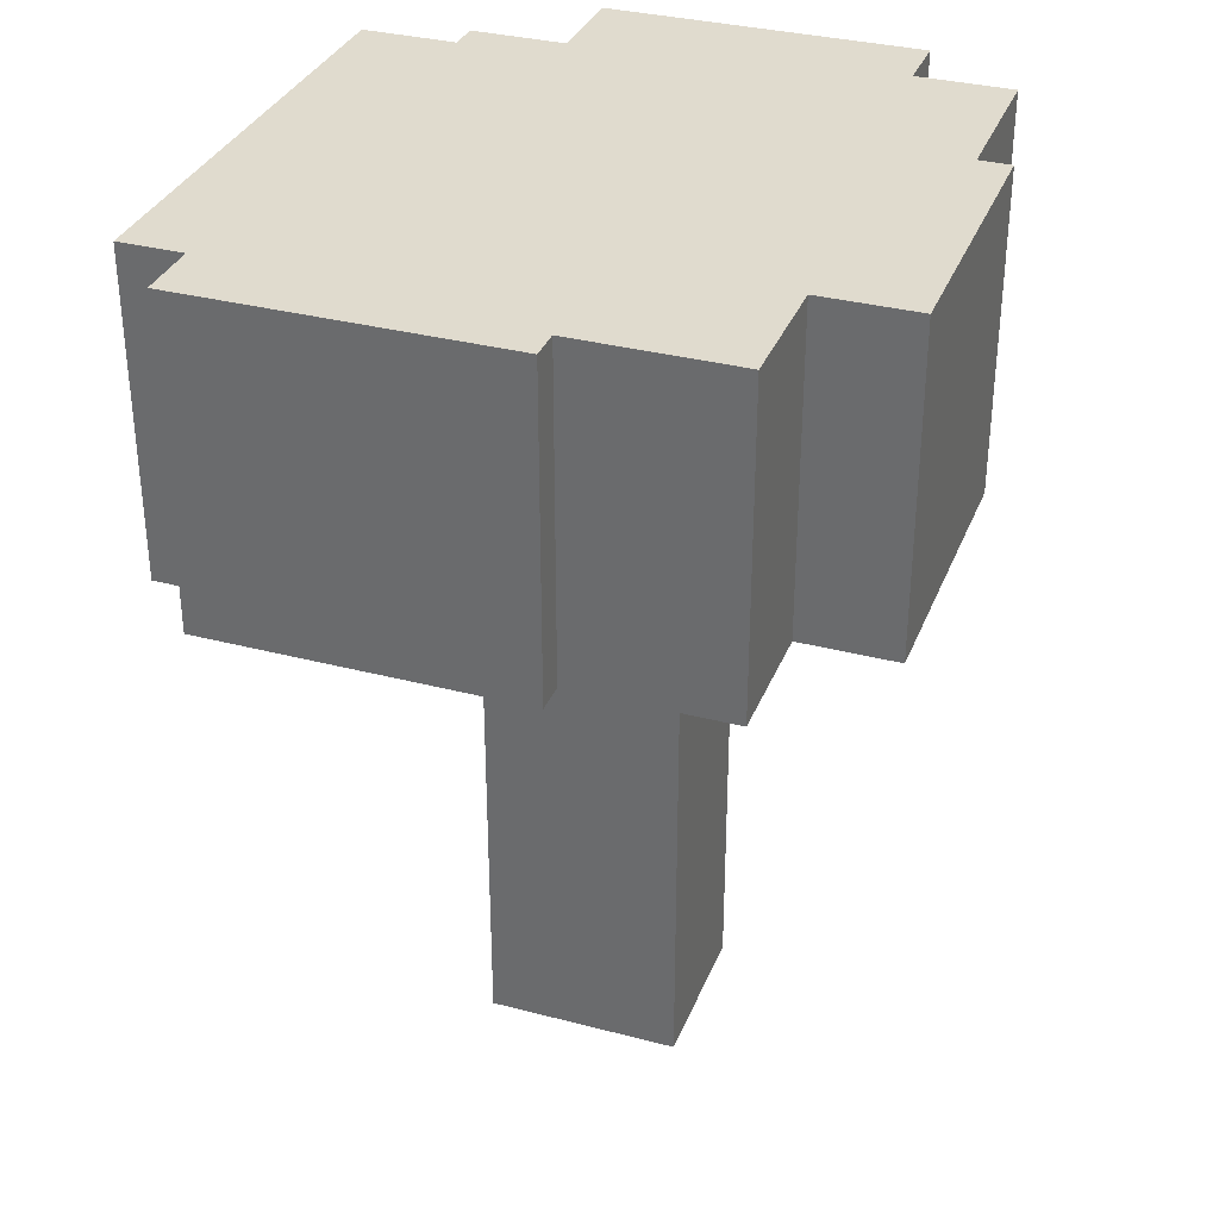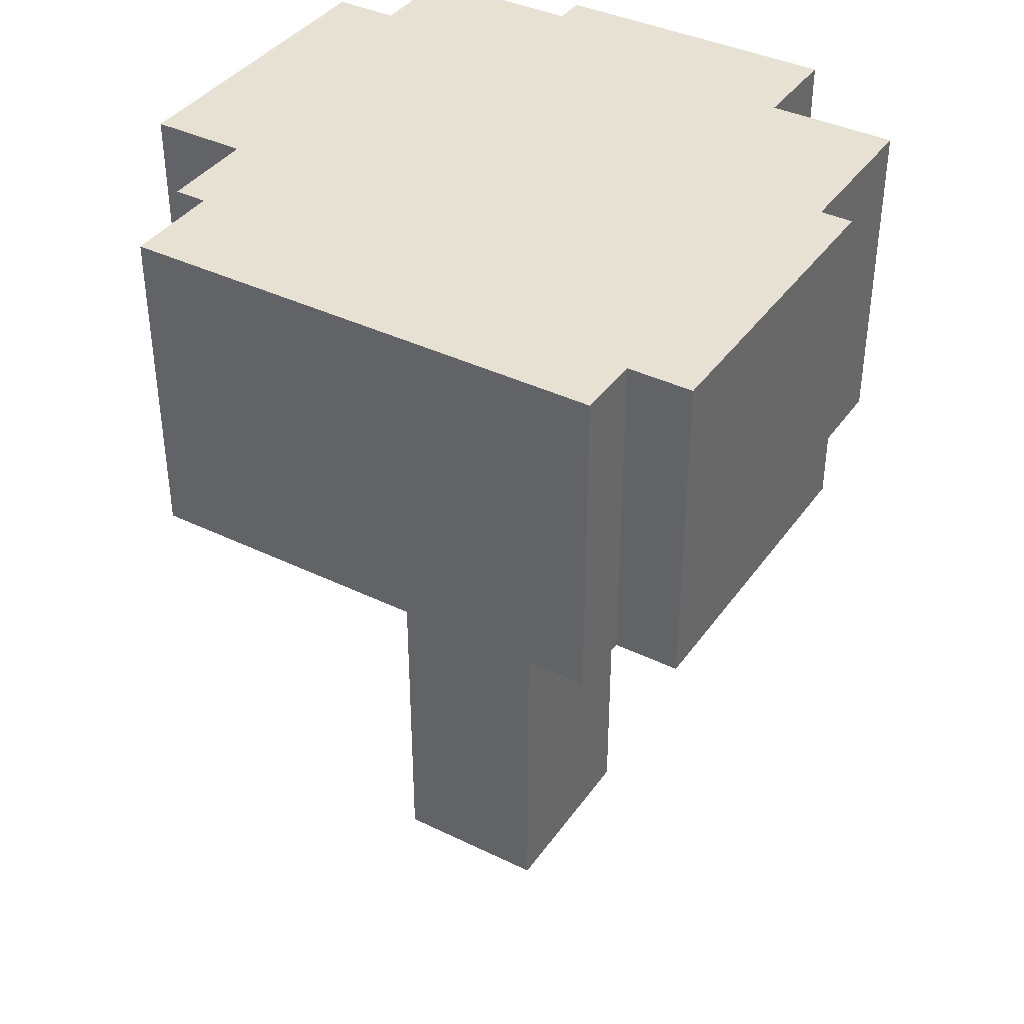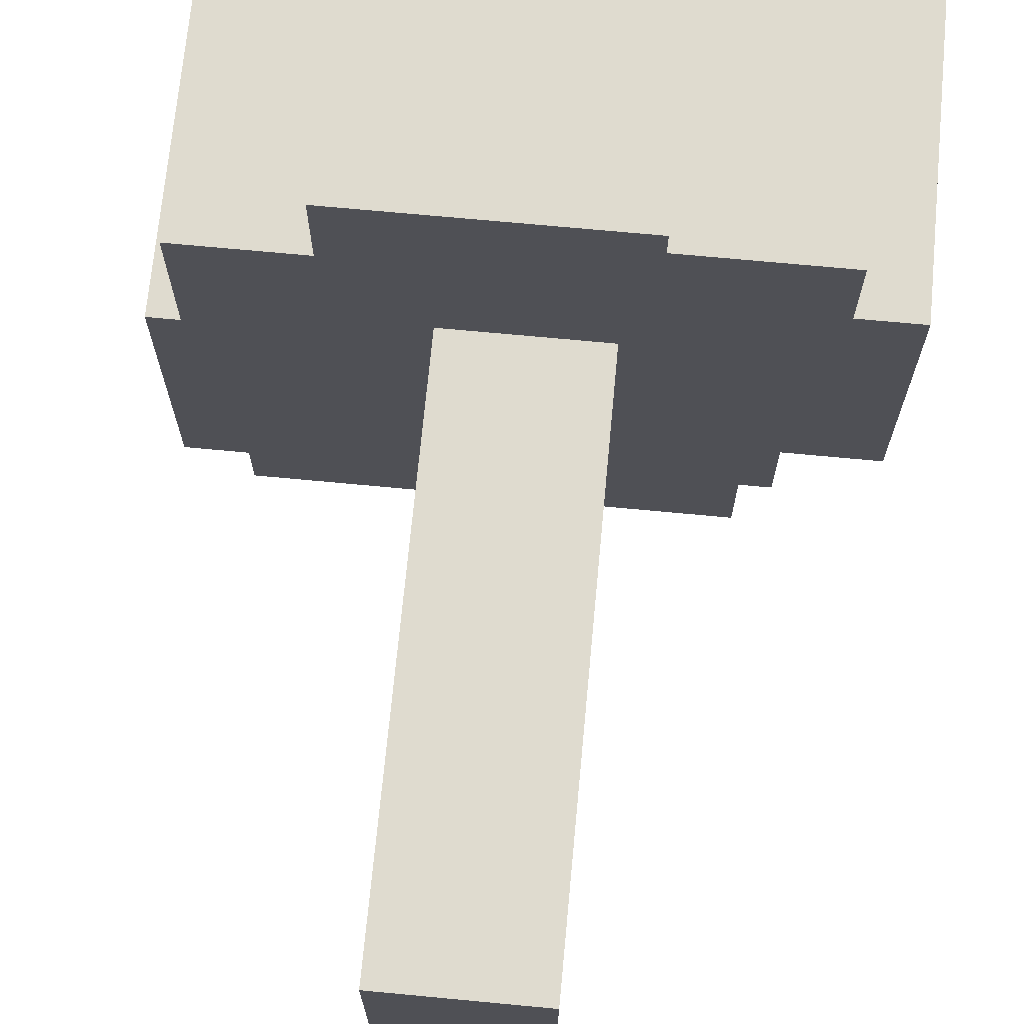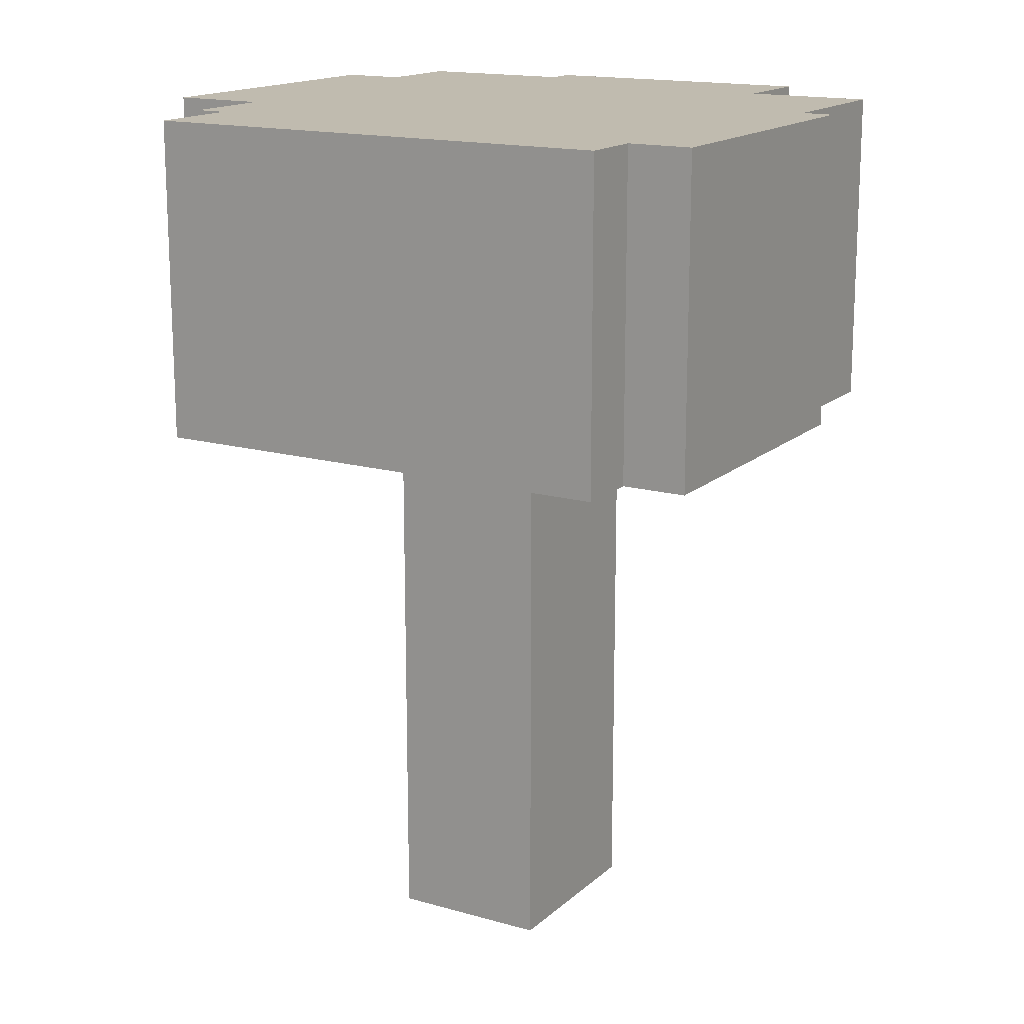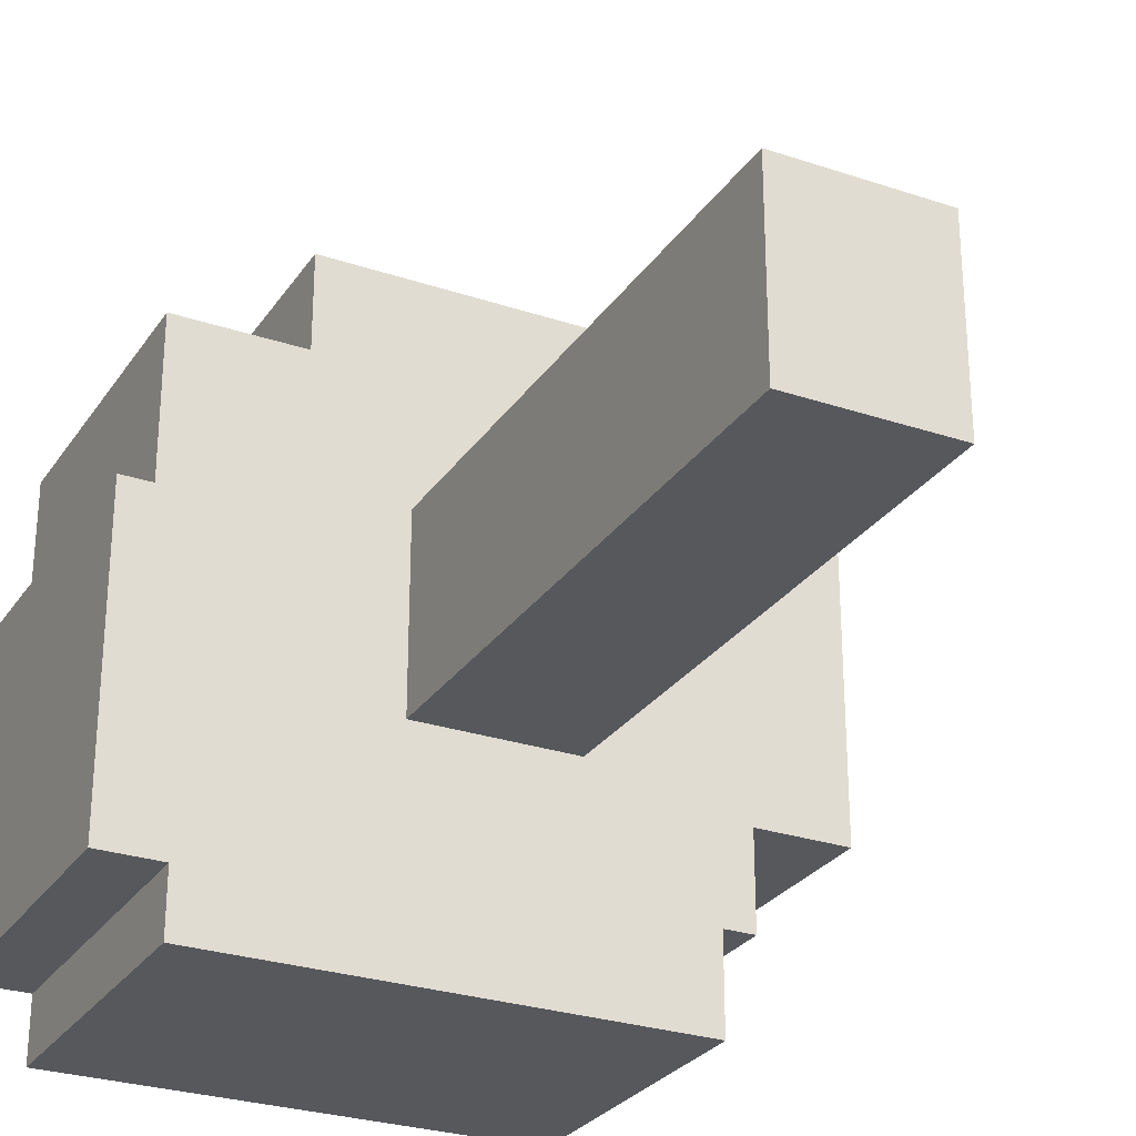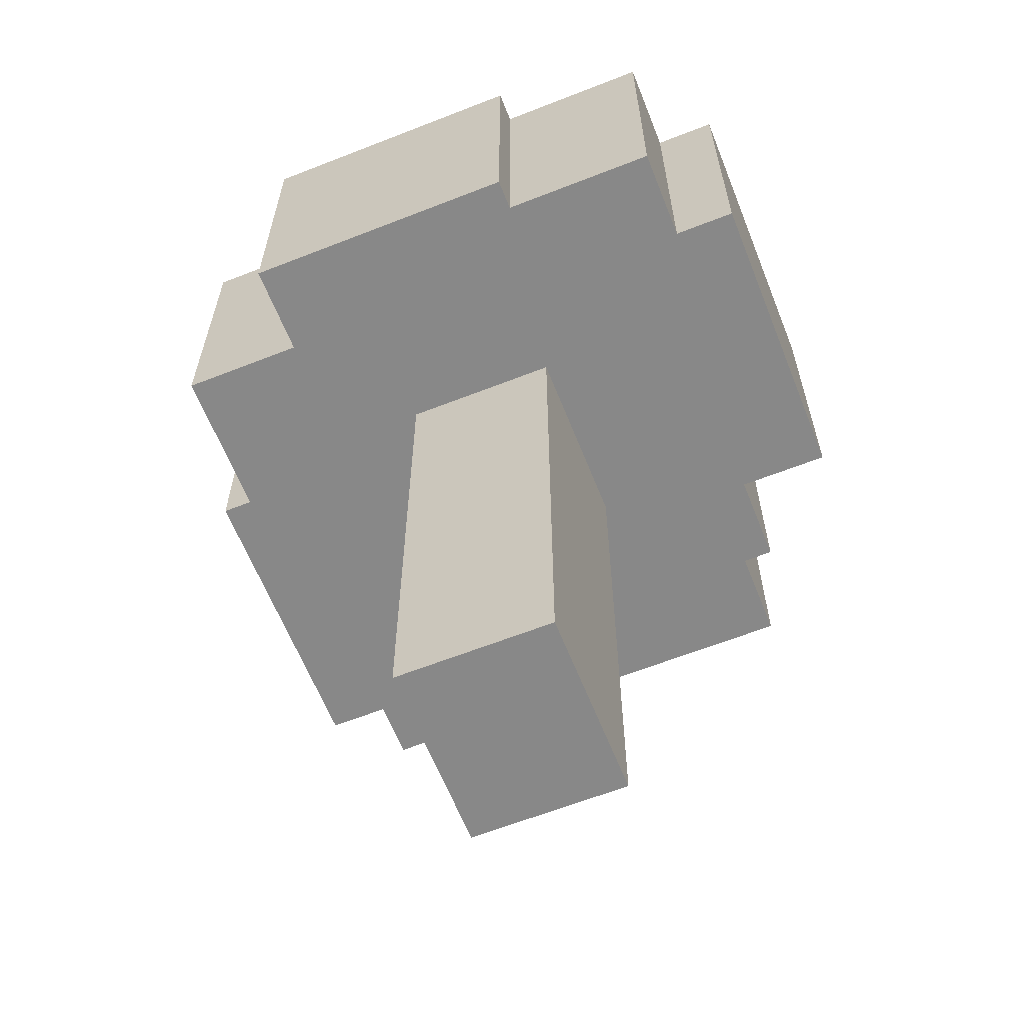
<metadata>
{"format":"obj","ext":"obj","renderer":"f3d","projection":"perspective","resolution":1024,"background":"white","views":[{"elev":33.5,"azim":-70.3,"up":"+Y"},{"elev":38.8,"azim":-148.6,"up":"+Y"},{"elev":70.4,"azim":5.4,"up":"+Z"},{"elev":16.0,"azim":-149.5,"up":"+Y"},{"elev":-27.8,"azim":-27.1,"up":"+Z"},{"elev":-62.7,"azim":21.7,"up":"+Y"}]}
</metadata>
<code>
o
v -1 1.9 0.3
v -1 1.9 -0.1
v -1 1.9 -0.7
v -1 2.9 0.3
v -1 2.9 -0.1
v -1 2.9 -0.7
v -0.9 1.9 0.8
v -0.9 1.9 0.3
v -0.9 2.9 0.8
v -0.9 2.9 0.3
v -0.8 1.9 -0.7
v -0.8 1.9 -0.9
v -0.8 2.9 -0.7
v -0.8 2.9 -0.9
v -0.5 1.9 1.1
v -0.5 1.9 0.8
v -0.5 2.8 1
v -0.5 2.8 0.8
v -0.5 2.9 1.1
v -0.5 2.9 1
v -0.5 2.9 0.8
v -0.2 0.1 0.4
v -0.2 0.1 -0.2
v -0.2 1.9 0.4
v -0.2 1.9 -0.2
v 0.3 0.1 0.4
v 0.3 0.1 -0.2
v 0.3 1.9 0.4
v 0.3 1.9 -0.2
v 0.4 1.9 1.1
v 0.4 1.9 1
v 0.4 2.9 1.1
v 0.4 2.9 1
v 0.7 1.9 -0.6
v 0.7 1.9 -0.9
v 0.7 2.9 -0.6
v 0.7 2.9 -0.9
v 0.8 1.9 -0.3
v 0.8 1.9 -0.6
v 0.8 2.8 -0.3
v 0.8 2.8 -0.4
v 0.8 2.9 -0.3
v 0.8 2.9 -0.4
v 0.8 2.9 -0.6
v 0.9 1.9 1
v 0.9 1.9 0.7
v 0.9 2.9 1
v 0.9 2.9 0.7
v 1.1 1.9 0.7
v 1.1 1.9 -0.3
v 1.1 2.9 0.7
v 1.1 2.9 -0.3
v -0.5 1.9 1.1
v -0.5 2.9 1.1
v 0.4 1.9 1.1
v 0.4 2.9 1.1
v 0.4 1.9 1
v 0.4 2.9 1
v 0.9 1.9 1
v 0.9 2.9 1
v -0.9 1.9 0.8
v -0.9 2.9 0.8
v -0.8 2.8 0.8
v -0.8 2.9 0.8
v -0.6 2.8 0.8
v -0.6 2.9 0.8
v -0.5 1.9 0.8
v -0.5 2.8 0.8
v -0.5 2.9 0.8
v 0.9 1.9 0.7
v 0.9 2.9 0.7
v 1.1 1.9 0.7
v 1.1 2.9 0.7
v -0.2 0.1 0.4
v -0.2 1.9 0.4
v 0.3 0.1 0.4
v 0.3 1.9 0.4
v -1 1.9 0.3
v -1 2.9 0.3
v -0.9 1.9 0.3
v -0.9 2.9 0.3
v -0.2 0.1 -0.2
v -0.2 1.9 -0.2
v 0.3 0.1 -0.2
v 0.3 1.9 -0.2
v 0.8 1.9 -0.3
v 0.8 2.8 -0.3
v 0.8 2.9 -0.3
v 0.9 2.8 -0.3
v 0.9 2.9 -0.3
v 1.1 1.9 -0.3
v 1.1 2.9 -0.3
v 0.7 1.9 -0.6
v 0.7 2.9 -0.6
v 0.8 1.9 -0.6
v 0.8 2.9 -0.6
v -1 1.9 -0.7
v -1 2.9 -0.7
v -0.8 1.9 -0.7
v -0.8 2.9 -0.7
v -0.8 1.9 -0.9
v -0.8 2.9 -0.9
v 0.7 1.9 -0.9
v 0.7 2.9 -0.9
v -0.2 0.1 0.4
v 0.3 0.1 0.4
v -0.2 0.1 -0.2
v 0.3 0.1 -0.2
v -0.5 1.9 1.1
v 0.4 1.9 1.1
v 0.4 1.9 1
v 0.9 1.9 1
v -0.9 1.9 0.8
v -0.5 1.9 0.8
v 0.9 1.9 0.7
v 1.1 1.9 0.7
v -0.2 1.9 0.4
v 0.3 1.9 0.4
v -1 1.9 0.3
v -0.9 1.9 0.3
v -1 1.9 -0.1
v -0.9 1.9 -0.1
v -0.2 1.9 -0.2
v 0.3 1.9 -0.2
v 0.8 1.9 -0.3
v 1.1 1.9 -0.3
v 0.7 1.9 -0.6
v 0.8 1.9 -0.6
v -1 1.9 -0.7
v -0.8 1.9 -0.7
v -0.8 1.9 -0.9
v 0.7 1.9 -0.9
v -0.5 2.9 1.1
v 0.4 2.9 1.1
v -0.5 2.9 1
v 0.1 2.9 1
v 0.4 2.9 1
v 0.9 2.9 1
v -0.9 2.9 0.8
v -0.8 2.9 0.8
v -0.6 2.9 0.8
v -0.5 2.9 0.8
v -0.5 2.9 0.7
v 0.1 2.9 0.7
v 0.4 2.9 0.7
v 0.7 2.9 0.7
v 0.9 2.9 0.7
v 1.1 2.9 0.7
v 0.4 2.9 0.6
v 0.7 2.9 0.6
v -0.8 2.9 0.5
v -0.6 2.9 0.5
v 0.6 2.9 0.4
v 0.9 2.9 0.4
v -1 2.9 0.3
v -0.9 2.9 0.3
v -0.7 2.9 0.3
v 0.1 2.9 0.3
v -0.7 2.9 0.2
v 0.1 2.9 0.2
v 0.6 2.9 0.2
v 0.9 2.9 0.2
v -1 2.9 -0.1
v -0.9 2.9 -0.1
v 0 2.9 -0.1
v 0.3 2.9 -0.1
v 0.7 2.9 -0.1
v 0.9 2.9 -0.1
v 0 2.9 -0.2
v 0.3 2.9 -0.2
v -0.7 2.9 -0.3
v -0.5 2.9 -0.3
v 0.8 2.9 -0.3
v 0.9 2.9 -0.3
v 1.1 2.9 -0.3
v 0 2.9 -0.4
v 0.4 2.9 -0.4
v 0.7 2.9 -0.4
v 0.8 2.9 -0.4
v -0.7 2.9 -0.6
v -0.5 2.9 -0.6
v 0 2.9 -0.6
v 0.4 2.9 -0.6
v 0.7 2.9 -0.6
v 0.8 2.9 -0.6
v -1 2.9 -0.7
v -0.8 2.9 -0.7
v -0.3 2.9 -0.7
v -0.2 2.9 -0.7
v -0.3 2.9 -0.8
v -0.2 2.9 -0.8
v -0.8 2.9 -0.9
v 0.7 2.9 -0.9
f 4 2 1
f 5 3 2
f 5 2 4
f 6 3 5
f 9 8 7
f 10 8 9
f 13 12 11
f 14 12 13
f 17 16 15
f 18 16 17
f 19 17 15
f 20 18 17
f 20 17 19
f 21 18 20
f 24 23 22
f 25 23 24
f 26 27 28
f 28 27 29
f 30 31 32
f 32 31 33
f 34 35 36
f 36 35 37
f 38 39 40
f 40 39 41
f 40 41 42
f 41 39 43
f 42 41 43
f 43 39 44
f 45 46 47
f 47 46 48
f 49 50 51
f 51 50 52
f 55 54 53
f 56 54 55
f 59 58 57
f 60 58 59
f 63 62 61
f 64 62 63
f 65 63 61
f 65 64 63
f 66 64 65
f 67 65 61
f 67 66 65
f 68 66 67
f 69 66 68
f 72 71 70
f 73 71 72
f 76 75 74
f 77 75 76
f 80 79 78
f 81 79 80
f 82 83 84
f 84 83 85
f 86 87 89
f 87 88 89
f 89 88 90
f 86 89 91
f 89 90 91
f 91 90 92
f 93 94 95
f 95 94 96
f 97 98 99
f 99 98 100
f 101 102 103
f 103 102 104
f 107 106 105
f 108 106 107
f 111 110 109
f 114 111 109
f 114 112 111
f 115 112 114
f 115 114 113
f 117 115 113
f 117 116 115
f 118 116 117
f 120 117 113
f 121 120 119
f 122 117 120
f 122 120 121
f 123 122 121
f 123 117 122
f 124 116 118
f 125 116 124
f 125 124 123
f 126 116 125
f 127 125 123
f 128 125 127
f 129 123 121
f 129 127 123
f 130 127 129
f 131 127 130
f 132 127 131
f 133 134 135
f 135 134 136
f 136 134 137
f 135 136 142
f 142 136 143
f 141 142 143
f 136 137 144
f 143 136 144
f 137 138 144
f 144 138 145
f 145 138 146
f 146 138 147
f 143 144 149
f 144 145 149
f 145 146 149
f 147 148 150
f 149 146 150
f 146 147 150
f 140 141 151
f 139 140 151
f 141 143 152
f 151 141 152
f 149 150 152
f 143 149 152
f 151 152 153
f 152 150 153
f 150 148 154
f 153 150 154
f 151 153 156
f 139 151 156
f 156 153 157
f 157 153 158
f 156 157 159
f 157 158 159
f 158 153 160
f 159 158 160
f 153 154 161
f 160 153 161
f 154 148 162
f 161 154 162
f 155 156 163
f 160 161 164
f 163 156 164
f 159 160 164
f 161 162 164
f 156 159 164
f 164 162 165
f 165 162 166
f 166 162 167
f 162 148 168
f 167 162 168
f 163 164 169
f 164 165 169
f 165 166 169
f 166 167 170
f 169 166 170
f 163 169 171
f 169 170 171
f 171 170 172
f 167 168 173
f 168 148 174
f 173 168 174
f 174 148 175
f 172 170 176
f 170 167 177
f 176 170 177
f 167 173 178
f 177 167 178
f 178 173 179
f 163 171 180
f 171 172 180
f 172 176 181
f 180 172 181
f 176 177 182
f 181 176 182
f 178 179 183
f 182 177 183
f 177 178 183
f 183 179 184
f 184 179 185
f 163 180 186
f 180 181 186
f 183 184 186
f 182 183 186
f 181 182 186
f 186 184 187
f 187 184 188
f 188 184 189
f 187 188 190
f 188 189 190
f 189 184 191
f 190 189 191
f 187 190 192
f 190 191 192
f 191 184 193
f 192 191 193

</code>
